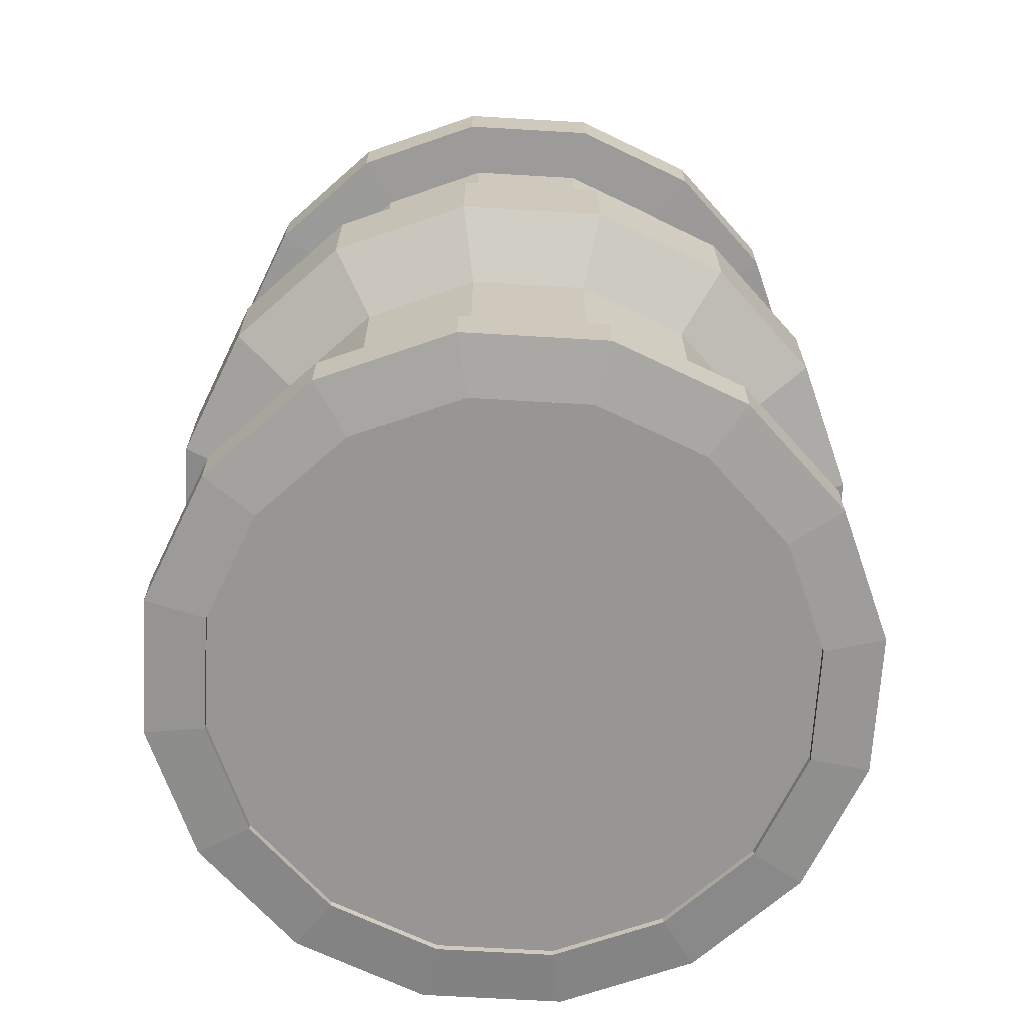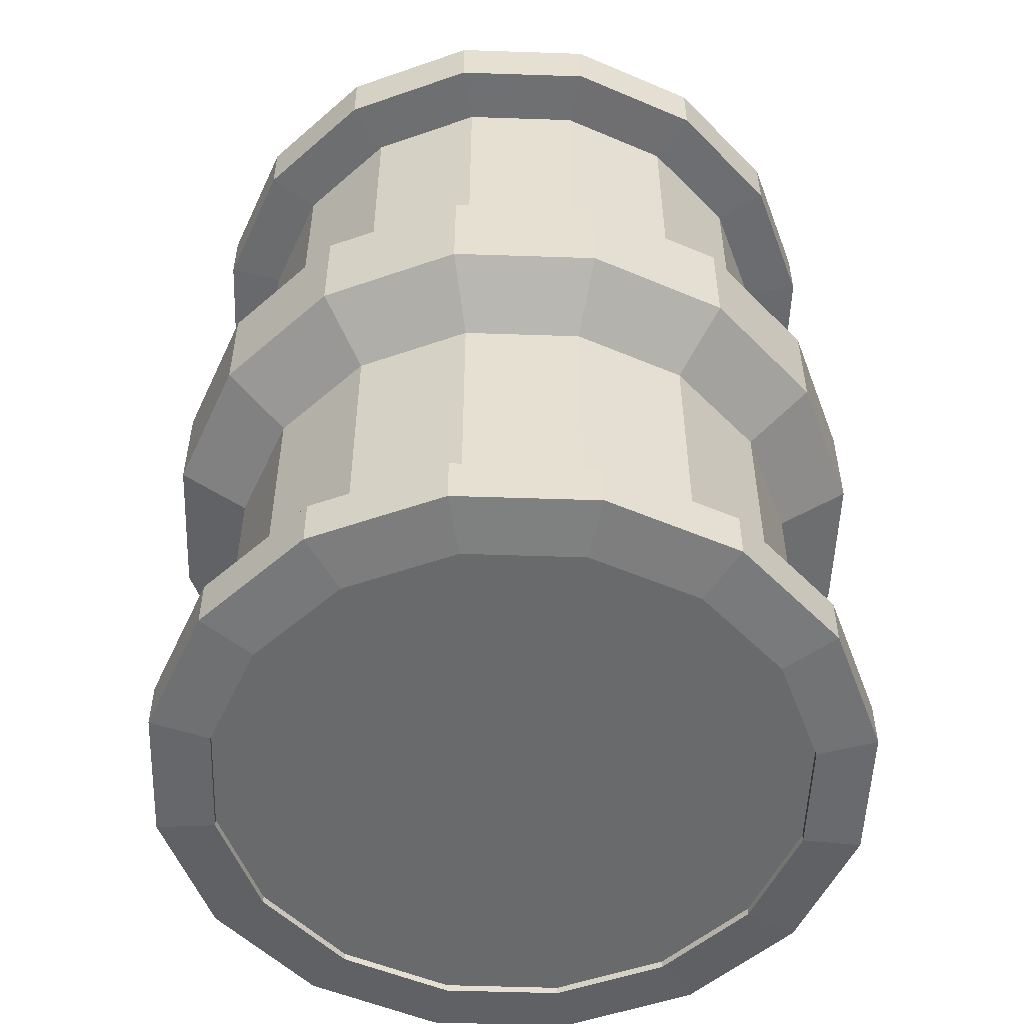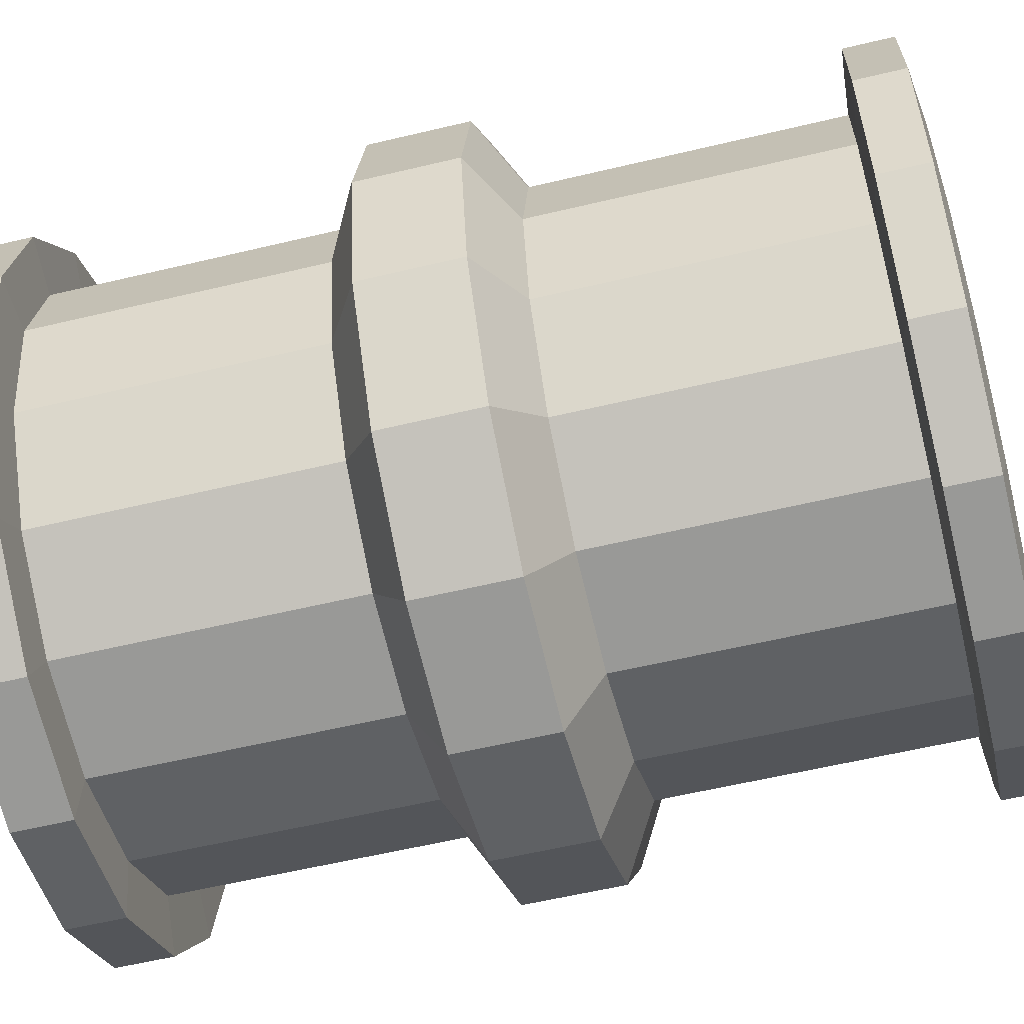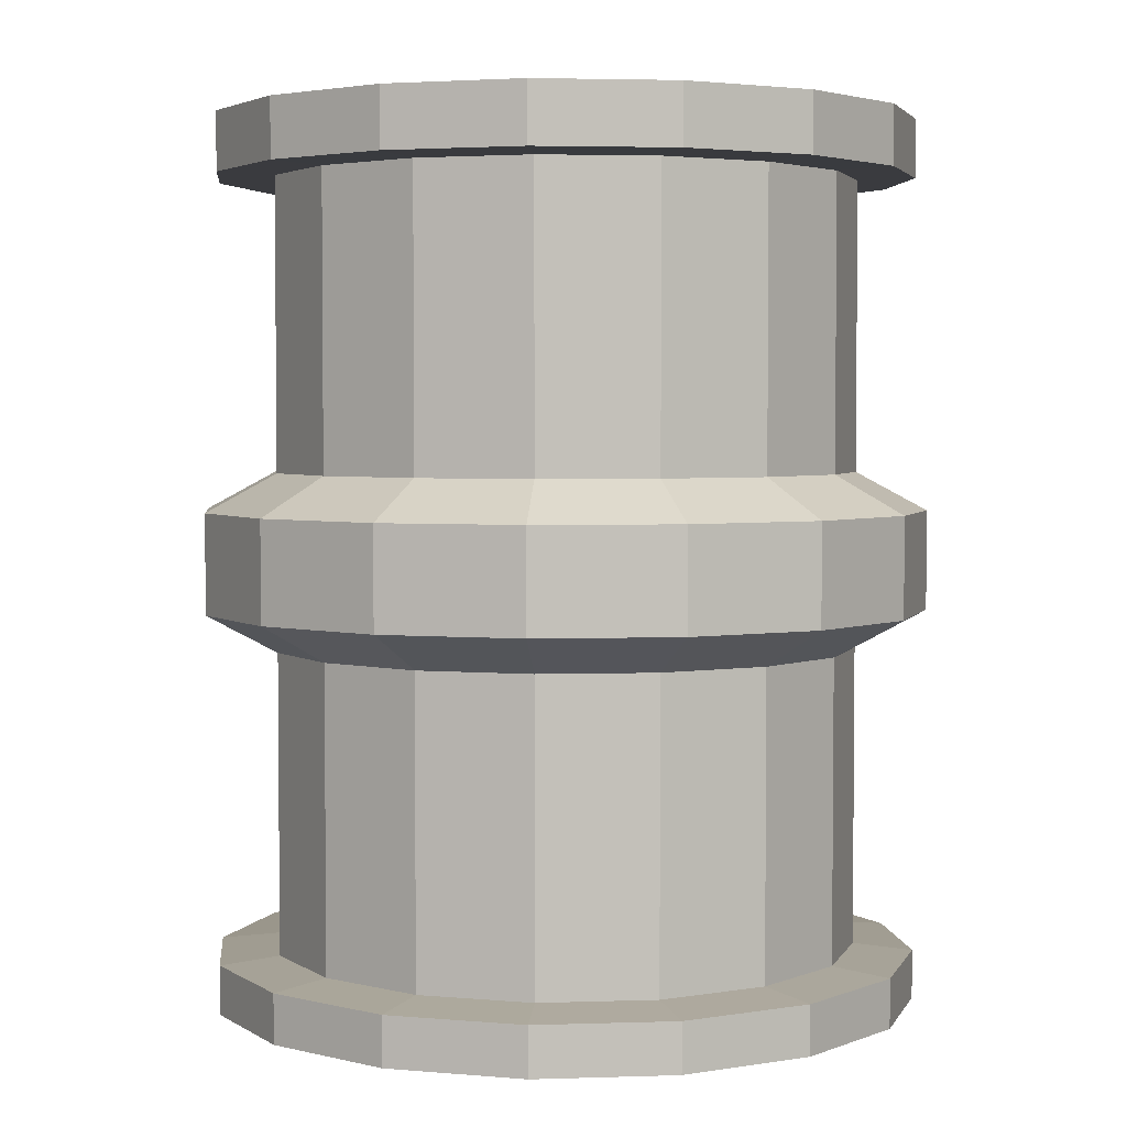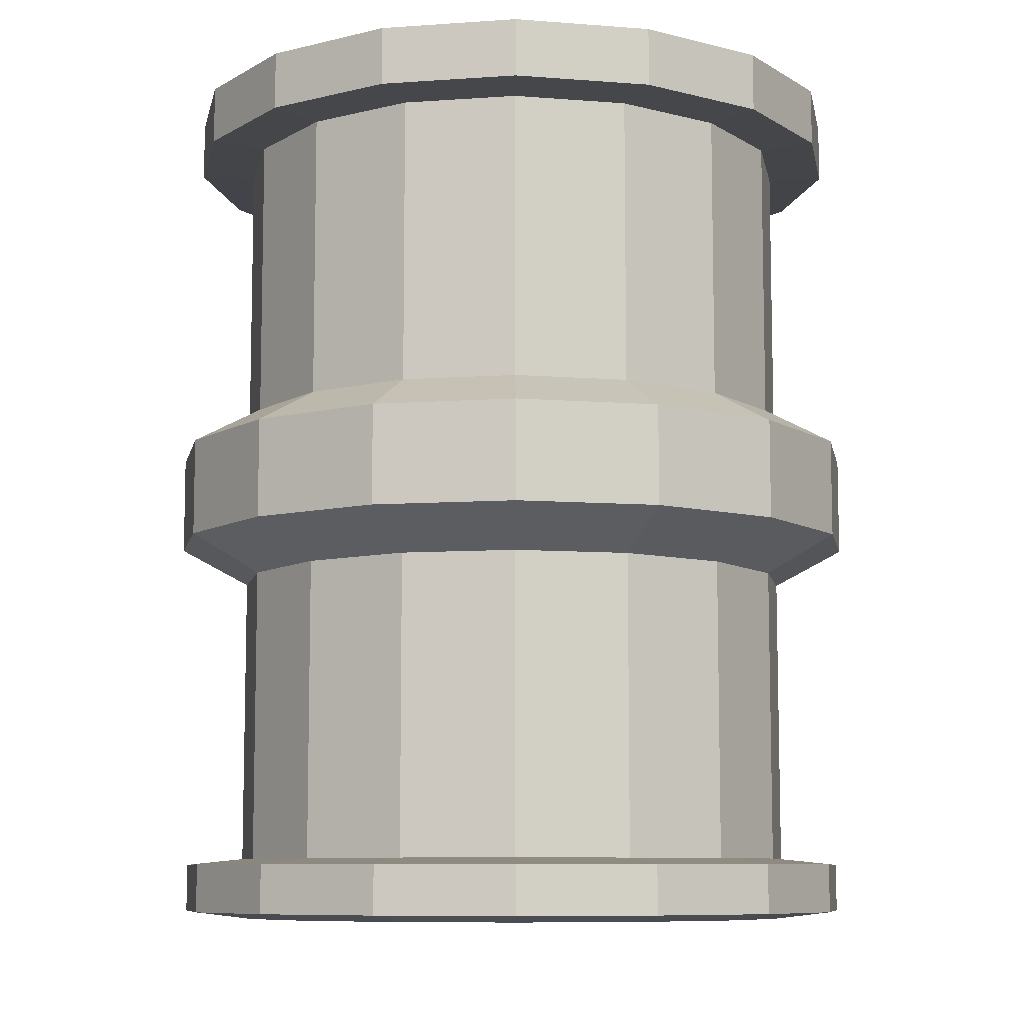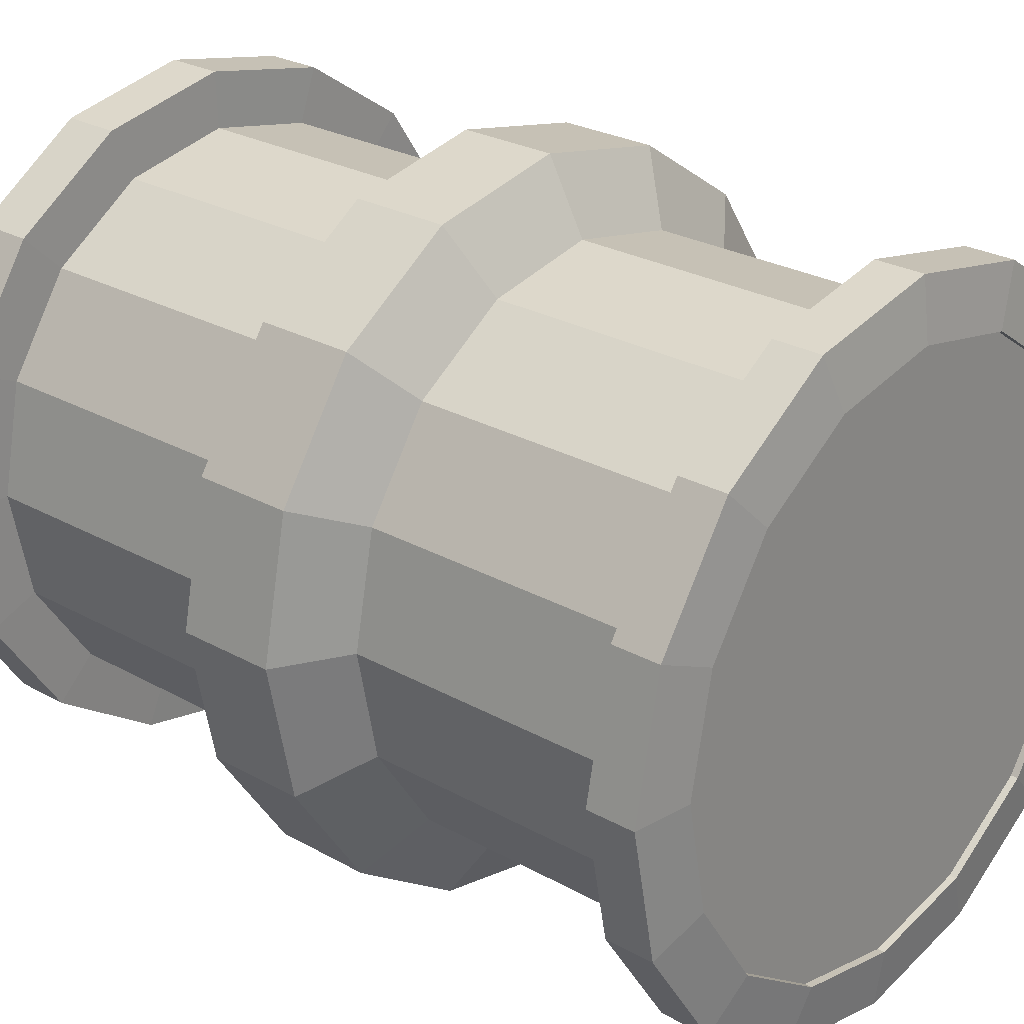
<metadata>
{"format":"obj","ext":"obj","renderer":"f3d","projection":"perspective","resolution":1024,"background":"white","views":[{"elev":-67.9,"azim":-59.6,"up":"+Y"},{"elev":-52.9,"azim":144.2,"up":"+Y"},{"elev":-58.3,"azim":-76.1,"up":"+Z"},{"elev":3.4,"azim":95.1,"up":"+Y"},{"elev":-8.7,"azim":-0.6,"up":"+Y"},{"elev":26.2,"azim":-48.5,"up":"+Z"}]}
</metadata>
<code>
o Cylinder_Cylinder.001
v 0 -3 -2.5
v 0 -3.025 -2.5
v 0.3827 -3.025 -2.424
v 0.3827 -3 -2.424
v 0.7071 -3.025 -2.207
v 0.7071 -3 -2.207
v 0.9239 -3.025 -1.883
v 0.9239 -3 -1.883
v 1 -3.025 -1.5
v 1 -3 -1.5
v 0.9239 -3.025 -1.117
v 0.9239 -3 -1.117
v 0.7071 -3.025 -0.7929
v 0.7071 -3 -0.7929
v 0.3827 -3.025 -0.5761
v 0.3827 -3 -0.5761
v 0 -3.025 -0.5
v 0 -3 -0.5
v -0.3827 -3.025 -0.5761
v -0.3827 -3 -0.5761
v -0.7071 -3.025 -0.7929
v -0.7071 -3 -0.7929
v -0.9239 -3.025 -1.117
v -0.9239 -3 -1.117
v -1 -3.025 -1.5
v -1 -3 -1.5
v -0.9239 -3.025 -1.883
v -0.9239 -3 -1.883
v -0.7071 -3.025 -2.207
v -0.7071 -3 -2.207
v -0.7071 -2.813 -2.207
v -0.3827 -2.813 -2.424
v -0.4605 -2.834 -2.612
v -0.8509 -2.834 -2.351
v -0.3827 -3.025 -2.424
v -0.3827 -3 -2.424
v 1 -2.813 -1.5
v 0.9239 -2.813 -1.883
v 0.9239 -1.79 -1.883
v 1 -1.79 -1.5
v -1.112 -3 -1.039
v -1.203 -3 -1.5
v 0.8509 -3 -2.351
v 1.112 -3 -1.961
v 0 -2.813 -2.5
v 0.3827 -2.813 -2.424
v 0.4605 -2.834 -2.612
v 0 -2.834 -2.703
v -0.9239 -2.813 -1.883
v -1.112 -2.834 -1.961
v -0.4605 -3 -2.612
v 0 -3 -2.703
v 0.8509 -3 -0.6491
v 0.4605 -3 -0.3882
v -1 -2.813 -1.5
v -1.203 -2.834 -1.5
v -0.9239 -2.813 -1.117
v -1.112 -2.834 -1.039
v -0.8509 -3 -0.6491
v 0.4605 -3 -2.612
v -0.7071 -2.813 -0.7929
v -0.8509 -2.834 -0.6491
v -0.8509 -3 -2.351
v 1.112 -3 -1.039
v -0.3827 -2.813 -0.5761
v -0.4605 -2.834 -0.3882
v 0 -2.813 -0.5
v 0 -2.834 -0.2966
v 0.7071 -1.79 -2.207
v 0.3827 -1.79 -2.424
v 0.4749 -1.66 -2.647
v 0.8775 -1.66 -2.378
v -0.9239 -1.79 -1.117
v -1 -1.79 -1.5
v 0.9239 -2.813 -1.117
v 0.9239 -1.79 -1.117
v -0.9239 -1.79 -1.883
v 0.7071 -2.813 -0.7929
v 0.7071 -1.79 -0.7929
v -0.7071 -1.79 -2.207
v 0.3827 -2.813 -0.5761
v 0.3827 -1.79 -0.5761
v -0.3827 -1.79 -2.424
v 0 -1.79 -0.5
v 0 -1.79 -2.5
v -0.3827 -1.79 -0.5761
v 0.7071 -2.813 -2.207
v -0.7071 -1.79 -0.7929
v 1.203 -3 -1.5
v 1.203 -2.834 -1.5
v 1.112 -2.834 -1.039
v -0.4605 -3 -0.3882
v 0.8509 -2.834 -2.351
v 1.112 -2.834 -1.961
v 0 -3 -0.2966
v 0.4605 -2.834 -0.3882
v -1.112 -3 -1.961
v 0.8509 -2.834 -0.6491
v 0.7071 -1.191 -2.207
v 0.3827 -1.191 -2.424
v 0.3827 -0.3071 -2.424
v 0.7071 -0.3071 -2.207
v -1 -1.191 -1.5
v -0.9239 -1.191 -1.883
v -1.147 -1.321 -1.975
v -1.241 -1.321 -1.5
v -0.8775 -1.66 -2.378
v -0.4749 -1.66 -2.647
v 0 -1.66 -2.741
v -0.9239 -1.191 -1.117
v -1.147 -1.321 -1.025
v -1.147 -1.66 -1.975
v -0.7071 -1.191 -0.7929
v -0.8775 -1.321 -0.6225
v -1.241 -1.66 -1.5
v -0.3827 -1.191 -0.5761
v -0.4749 -1.321 -0.3535
v -1.147 -1.66 -1.025
v 0 -1.191 -0.5
v 0 -1.321 -0.259
v -0.8775 -1.66 -0.6225
v 0.3827 -1.191 -0.5761
v 0.4749 -1.321 -0.3535
v -0.4749 -1.66 -0.3535
v 0.7071 -1.191 -0.7929
v 0.8775 -1.321 -0.6225
v 0 -1.66 -0.259
v 0.3827 -0.3071 -0.5761
v 0.7071 -0.3071 -0.7929
v 0.7071 -0.2053 -0.7929
v 0.3827 -0.2053 -0.5761
v -0.3827 -0.3071 -0.5761
v -0.7071 -0.3071 -0.7929
v 0.9239 -1.191 -1.883
v 0.9239 -0.3071 -1.883
v -0.9239 -0.3071 -1.117
v 1 -1.191 -1.5
v 1 -0.3071 -1.5
v -1 -0.3071 -1.5
v 0.9239 -1.191 -1.117
v 0.9239 -0.3071 -1.117
v -0.9239 -0.3071 -1.883
v -0.7071 -1.191 -2.207
v -0.7071 -0.3071 -2.207
v -0.3827 -1.191 -2.424
v -0.3827 -0.3071 -2.424
v 0 -0.3071 -0.5
v 0 -1.191 -2.5
v 0 -0.3071 -2.5
v -0.9239 0.00616 -1.883
v -0.7071 0.00616 -2.207
v -0.844 -0.000192 -2.344
v -1.103 -0.000193 -1.957
v -0.7071 -0.2053 -2.207
v -0.3827 -0.2053 -2.424
v 0 -0.2053 -0.5
v 0 -0.2053 -2.5
v 0.3827 -0.2053 -2.424
v -0.3827 -0.2053 -0.5761
v 0.7071 -0.2053 -2.207
v -0.7071 -0.2053 -0.7929
v 0.9239 -0.2053 -1.883
v -0.9239 -0.2053 -1.117
v 1 -0.2053 -1.5
v -1 -0.2053 -1.5
v 0.9239 -0.2053 -1.117
v -0.9239 -0.2053 -1.883
v 0.4749 -1.321 -2.647
v 0.8775 -1.321 -2.378
v 1.147 -1.66 -1.975
v 1.147 -1.321 -1.975
v 1.241 -1.66 -1.5
v 1.241 -1.321 -1.5
v 1.147 -1.66 -1.025
v 1.147 -1.321 -1.025
v 0.8775 -1.66 -0.6225
v -0.8775 -1.321 -2.378
v 0.4749 -1.66 -0.3535
v -0.4749 -1.321 -2.647
v 0 -1.321 -2.741
v -0.4568 -0.199 -2.603
v -0 -0.199 -2.694
v 0.4568 -0.199 -2.603
v 0.844 -0.199 -2.344
v -1 0.00616 -1.5
v -1.194 -0.000193 -1.5
v -0.844 -0.199 -2.344
v -0.9239 0.00616 -1.117
v -1.103 -0.000193 -1.043
v -1.103 -0.199 -1.957
v -0.7071 0.00616 -0.7929
v -0.844 -0.000193 -0.656
v -1.194 -0.199 -1.5
v -0.3827 0.00616 -0.5761
v -0.4568 -0.000193 -0.3972
v -1.103 -0.199 -1.043
v 0 0.00616 -0.5
v -0 -0.000193 -0.3064
v -0.844 -0.199 -0.656
v 0.3827 0.00616 -0.5761
v 0.4568 -0.000193 -0.3972
v -0.4568 -0.199 -0.3972
v -0.3827 0.00616 -2.424
v 0.7071 0.00616 -0.7929
v 0.9239 0.00616 -1.117
v 1 0.00616 -1.5
v 0.9239 0.00616 -1.883
v 0.7071 0.00616 -2.207
v 0.3827 0.00616 -2.424
v 0 0.00616 -2.5
v 0.4568 -0.199 -0.3972
v 0.844 -0.199 -0.656
v 0.844 -0.000193 -0.656
v -0.4568 -0.000192 -2.603
v -0 -0.199 -0.3064
v -0 -0.000192 -2.694
v 0.4568 -0.000192 -2.603
v 0.844 -0.000192 -2.344
v 1.103 -0.199 -1.957
v 1.103 -0.000193 -1.957
v 1.194 -0.199 -1.5
v 1.194 -0.000193 -1.5
v 1.103 -0.199 -1.043
v 1.103 -0.000193 -1.043
f 1 2 3 4
f 4 3 5 6
f 6 5 7 8
f 8 7 9 10
f 10 9 11 12
f 12 11 13 14
f 14 13 15 16
f 16 15 17 18
f 18 17 19 20
f 20 19 21 22
f 22 21 23 24
f 24 23 25 26
f 26 25 27 28
f 28 27 29 30
f 31 32 33 34
f 30 29 35 36
f 36 35 2 1
f 1 4 6 8 10 12 14 16 18 20 22 24 26 28 30 36
f 37 38 39 40
f 25 23 41 42
f 7 5 43 44
f 45 46 47 48
f 49 31 34 50
f 2 35 51 52
f 15 13 53 54
f 55 49 50 56
f 57 55 56 58
f 23 21 59 41
f 5 3 60 43
f 61 57 58 62
f 35 29 63 51
f 13 11 64 53
f 65 61 62 66
f 67 65 66 68
f 69 70 71 72
f 55 57 73 74
f 75 37 40 76
f 49 55 74 77
f 78 75 76 79
f 31 49 77 80
f 81 78 79 82
f 32 31 80 83
f 67 81 82 84
f 46 45 85 70
f 45 32 83 85
f 65 67 84 86
f 87 46 70 69
f 61 65 86 88
f 38 87 69 39
f 57 61 88 73
f 64 89 90 91
f 59 92 66 62
f 51 63 34 33
f 44 43 93 94
f 95 54 96 68
f 60 52 48 47
f 97 42 56 50
f 53 64 91 98
f 41 59 62 58
f 52 51 33 48
f 89 44 94 90
f 92 95 68 66
f 63 97 50 34
f 43 60 47 93
f 54 53 98 96
f 42 41 58 56
f 46 87 93 47
f 32 45 48 33
f 17 15 54 95
f 87 38 94 93
f 38 37 90 94
f 9 7 44 89
f 27 25 42 97
f 37 75 91 90
f 19 17 95 92
f 75 78 98 91
f 78 81 96 98
f 11 9 89 64
f 29 27 97 63
f 3 2 52 60
f 81 67 68 96
f 21 19 92 59
f 99 100 101 102
f 103 104 105 106
f 83 80 107 108
f 70 85 109 71
f 110 103 106 111
f 80 77 112 107
f 113 110 111 114
f 77 74 115 112
f 116 113 114 117
f 74 73 118 115
f 119 116 117 120
f 73 88 121 118
f 122 119 120 123
f 88 86 124 121
f 125 122 123 126
f 86 84 127 124
f 128 129 130 131
f 113 116 132 133
f 134 99 102 135
f 110 113 133 136
f 137 134 135 138
f 103 110 136 139
f 140 137 138 141
f 104 103 139 142
f 125 140 141 129
f 143 104 142 144
f 122 125 129 128
f 145 143 144 146
f 119 122 128 147
f 100 148 149 101
f 148 145 146 149
f 116 119 147 132
f 150 151 152 153
f 146 144 154 155
f 147 128 131 156
f 101 149 157 158
f 149 146 155 157
f 132 147 156 159
f 102 101 158 160
f 133 132 159 161
f 135 102 160 162
f 136 133 161 163
f 138 135 162 164
f 139 136 163 165
f 141 138 164 166
f 142 139 165 167
f 129 141 166 130
f 144 142 167 154
f 124 127 120 117
f 72 71 168 169
f 121 124 117 114
f 170 72 169 171
f 118 121 114 111
f 172 170 171 173
f 115 118 111 106
f 174 172 173 175
f 112 115 106 105
f 176 174 175 126
f 107 112 105 177
f 178 176 126 123
f 108 107 177 179
f 127 178 123 120
f 71 109 180 168
f 109 108 179 180
f 85 83 108 109
f 104 143 177 105
f 39 69 72 170
f 148 100 168 180
f 143 145 179 177
f 40 39 170 172
f 100 99 169 168
f 145 148 180 179
f 76 40 172 174
f 99 134 171 169
f 79 76 174 176
f 134 137 173 171
f 82 79 176 178
f 137 140 175 173
f 84 82 178 127
f 140 125 126 175
f 157 155 181 182
f 160 158 183 184
f 185 150 153 186
f 155 154 187 181
f 158 157 182 183
f 188 185 186 189
f 154 167 190 187
f 191 188 189 192
f 167 165 193 190
f 194 191 192 195
f 165 163 196 193
f 197 194 195 198
f 163 161 199 196
f 200 197 198 201
f 161 159 202 199
f 203 151 150 185 188 191 194 197 200 204 205 206 207 208 209 210
f 187 190 153 152
f 211 212 213 201
f 181 187 152 214
f 215 211 201 198
f 183 182 216 217
f 182 181 214 216
f 202 215 198 195
f 184 183 217 218
f 199 202 195 192
f 219 184 218 220
f 196 199 192 189
f 221 219 220 222
f 193 196 189 186
f 223 221 222 224
f 190 193 186 153
f 212 223 224 213
f 162 160 184 219
f 210 209 217 216
f 151 203 214 152
f 164 162 219 221
f 209 208 218 217
f 203 210 216 214
f 166 164 221 223
f 208 207 220 218
f 130 166 223 212
f 207 206 222 220
f 131 130 212 211
f 206 205 224 222
f 156 131 211 215
f 205 204 213 224
f 159 156 215 202
f 204 200 201 213

</code>
